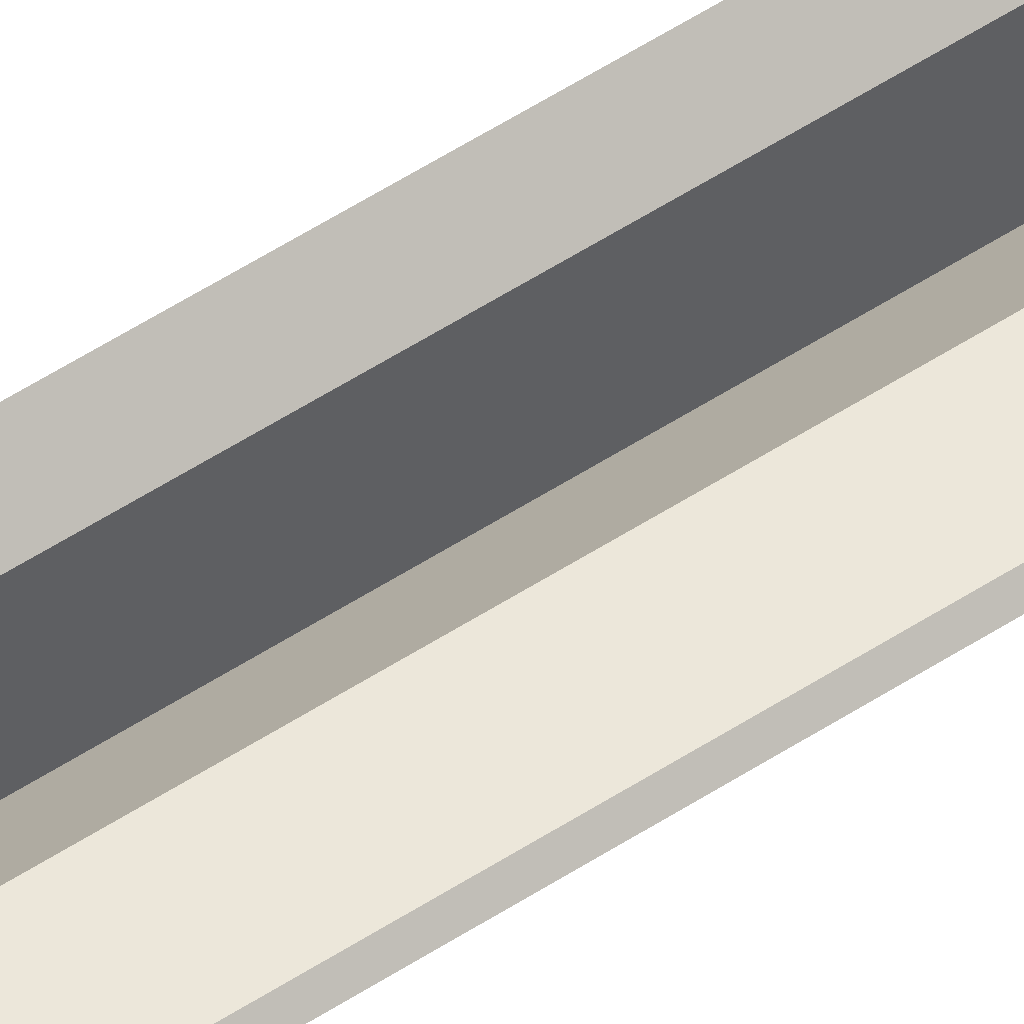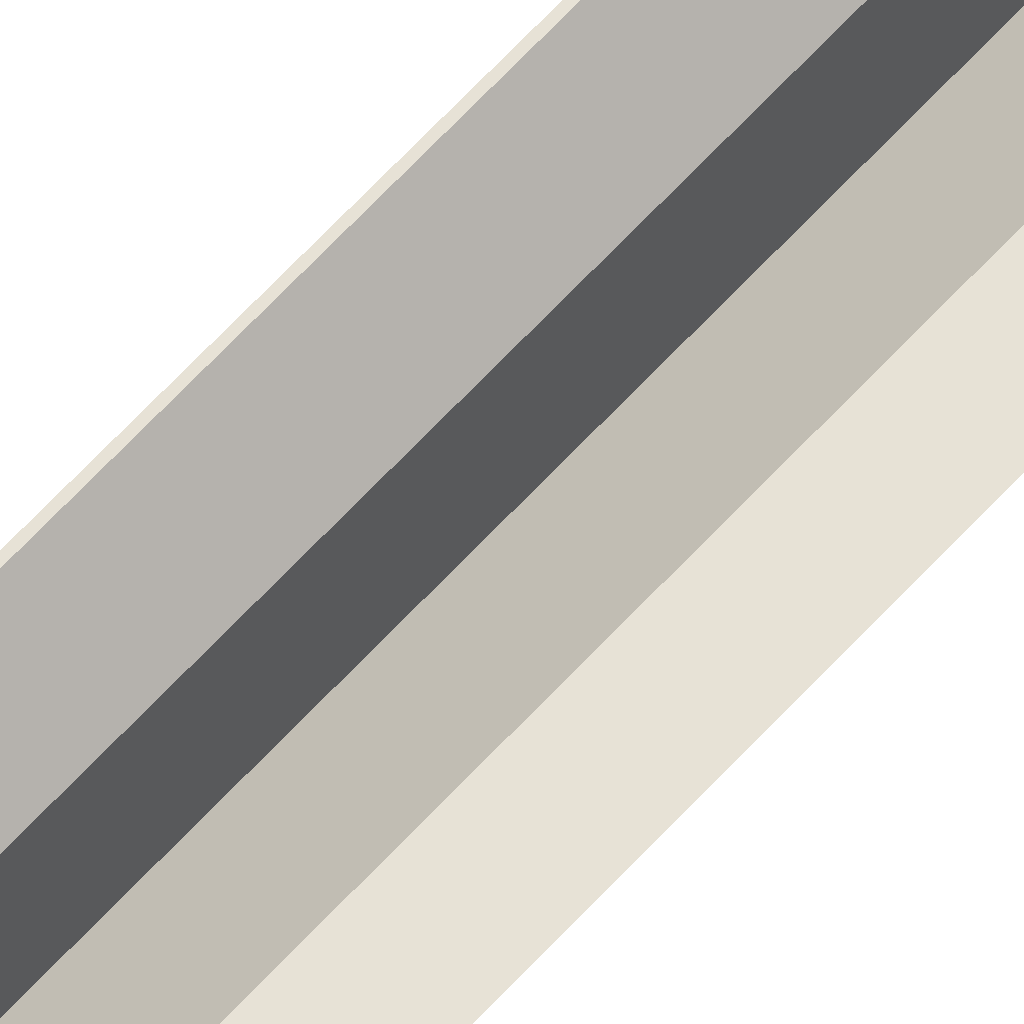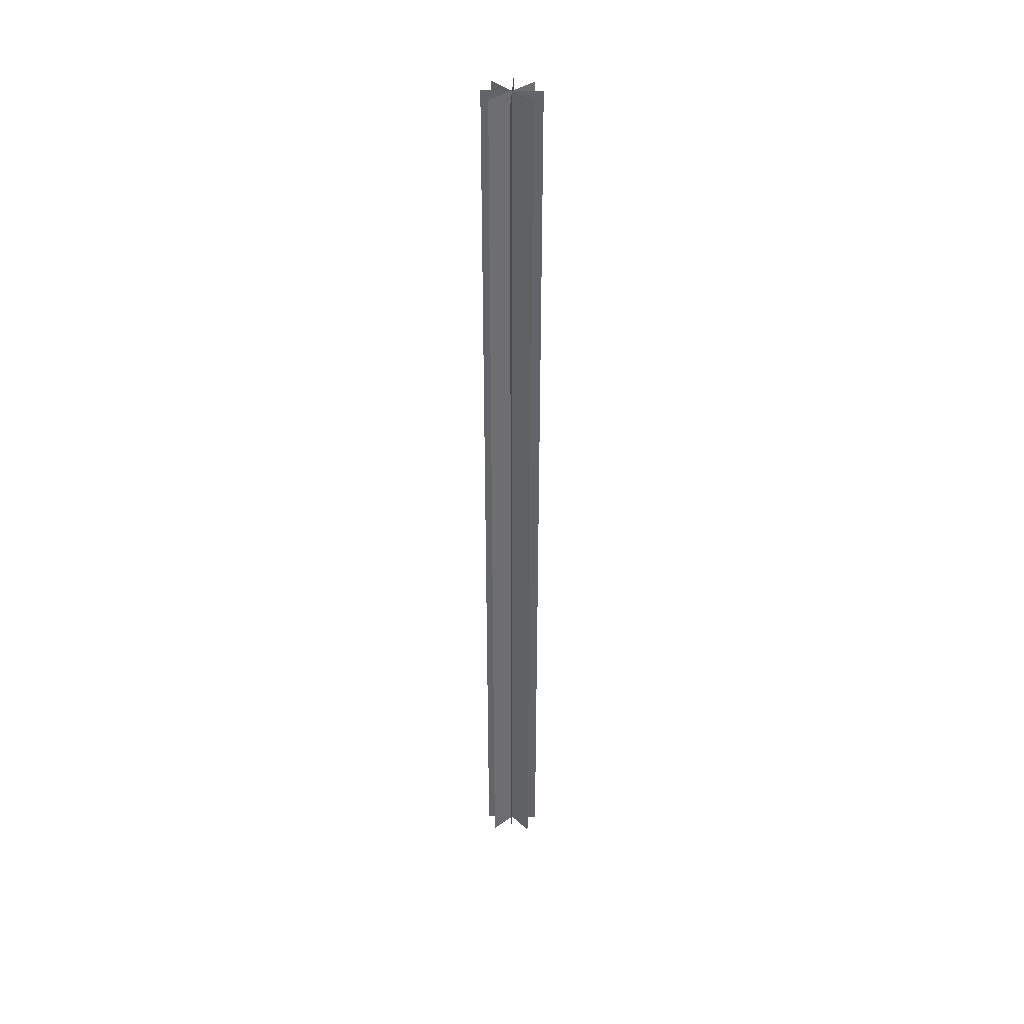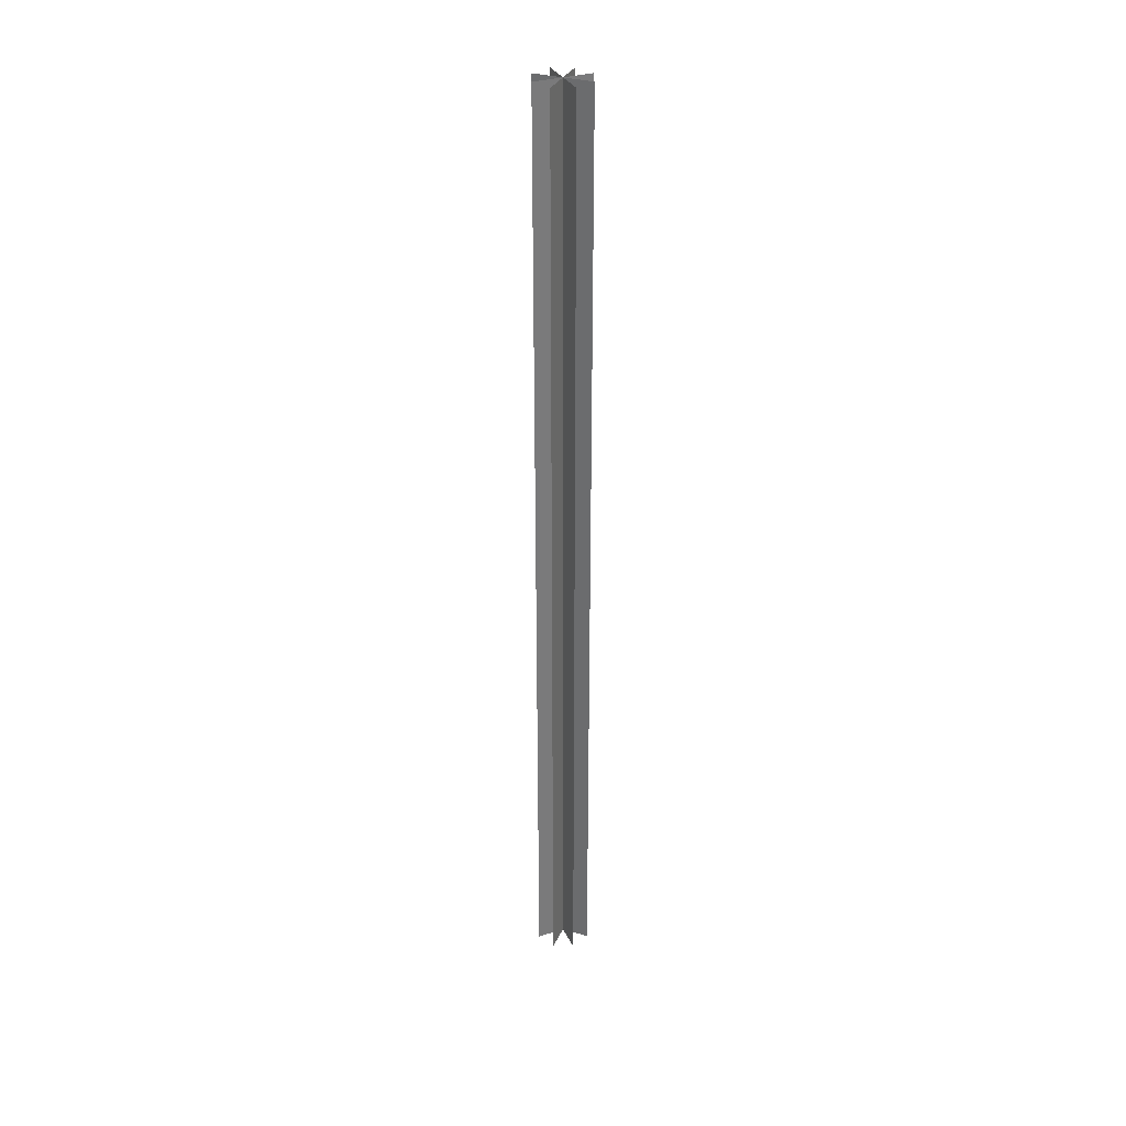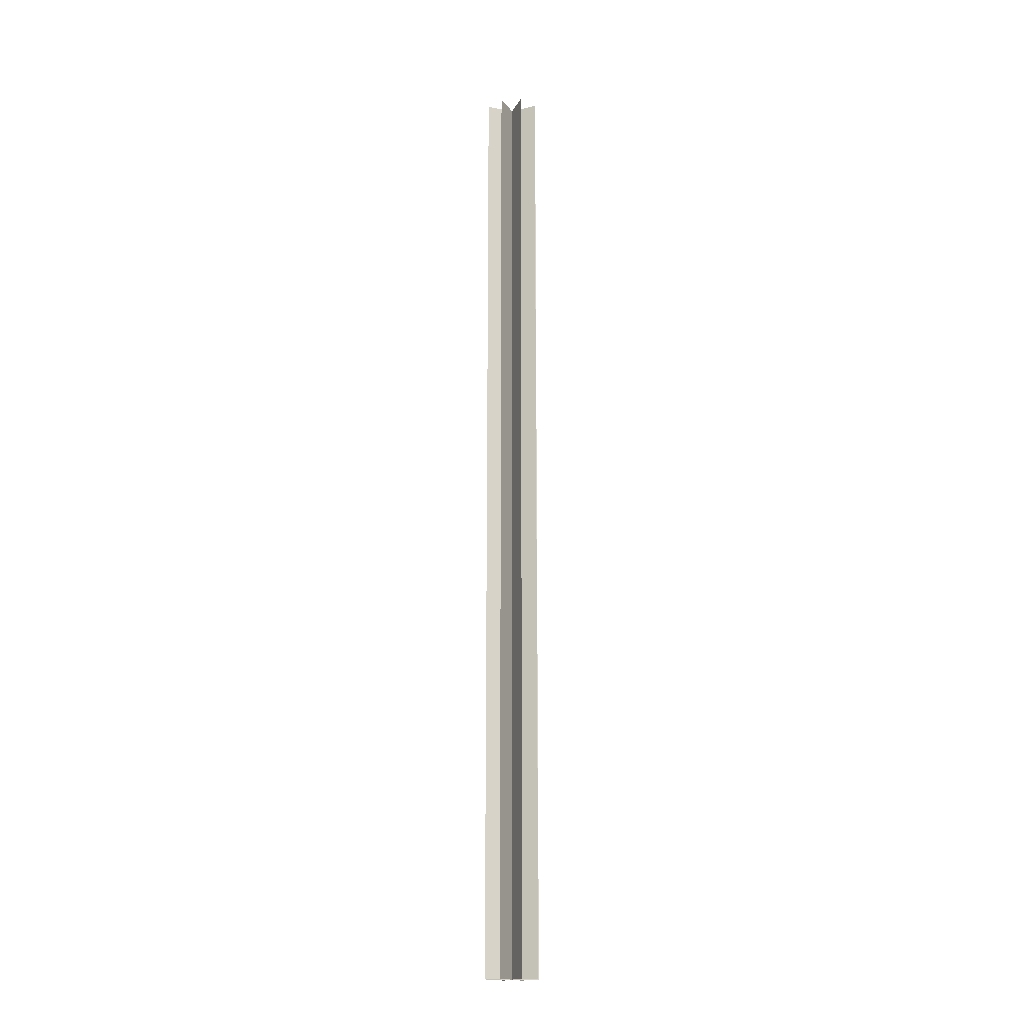
<metadata>
{"format":"obj","ext":"obj","renderer":"f3d","projection":"perspective","resolution":1024,"background":"white","views":[{"elev":51.3,"azim":-125.8,"up":"+Z"},{"elev":62.9,"azim":42.0,"up":"+Z"},{"elev":38.6,"azim":138.0,"up":"+Y"},{"elev":32.9,"azim":-113.0,"up":"+Y"},{"elev":-17.4,"azim":159.7,"up":"+Y"}]}
</metadata>
<code>
v  -2.9 -139.2 -2.9
v  2.9 -139.2 2.9
v  2.9 0 2.9
v  -2.9 0 -2.9
v  -4.102 -139.2 0
v  4.102 -139.2 -0
v  4.102 0 -0
v  -4.102 0 0
v  -0 -139.2 -4.102
v  0 -139.2 4.102
v  0 0 4.102
v  -0 0 -4.102
v  2.9 -139.2 -2.9
v  -2.9 -139.2 2.9
v  -2.9 0 2.9
v  2.9 0 -2.9
g SM_Beam
f 1 2 3 4
f 5 6 7 8
f 9 10 11 12
f 13 14 15 16

</code>
